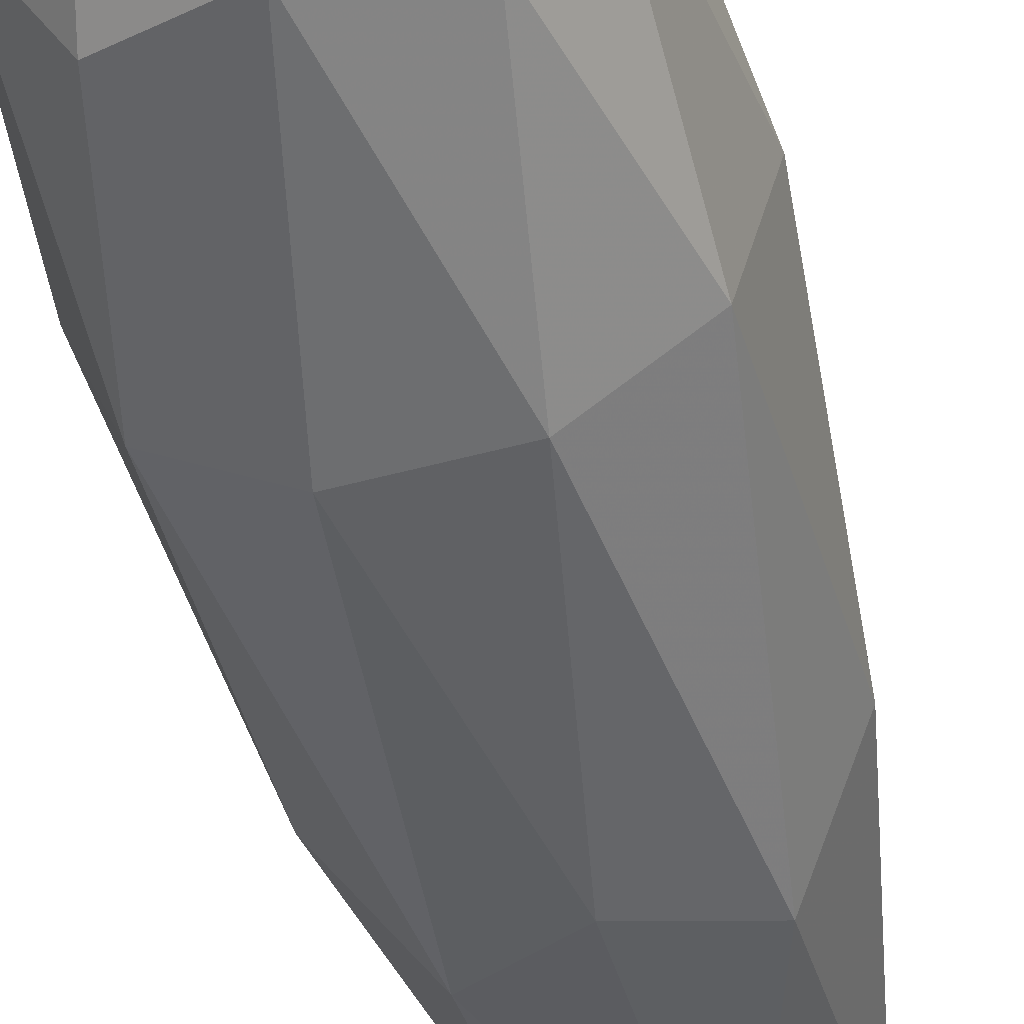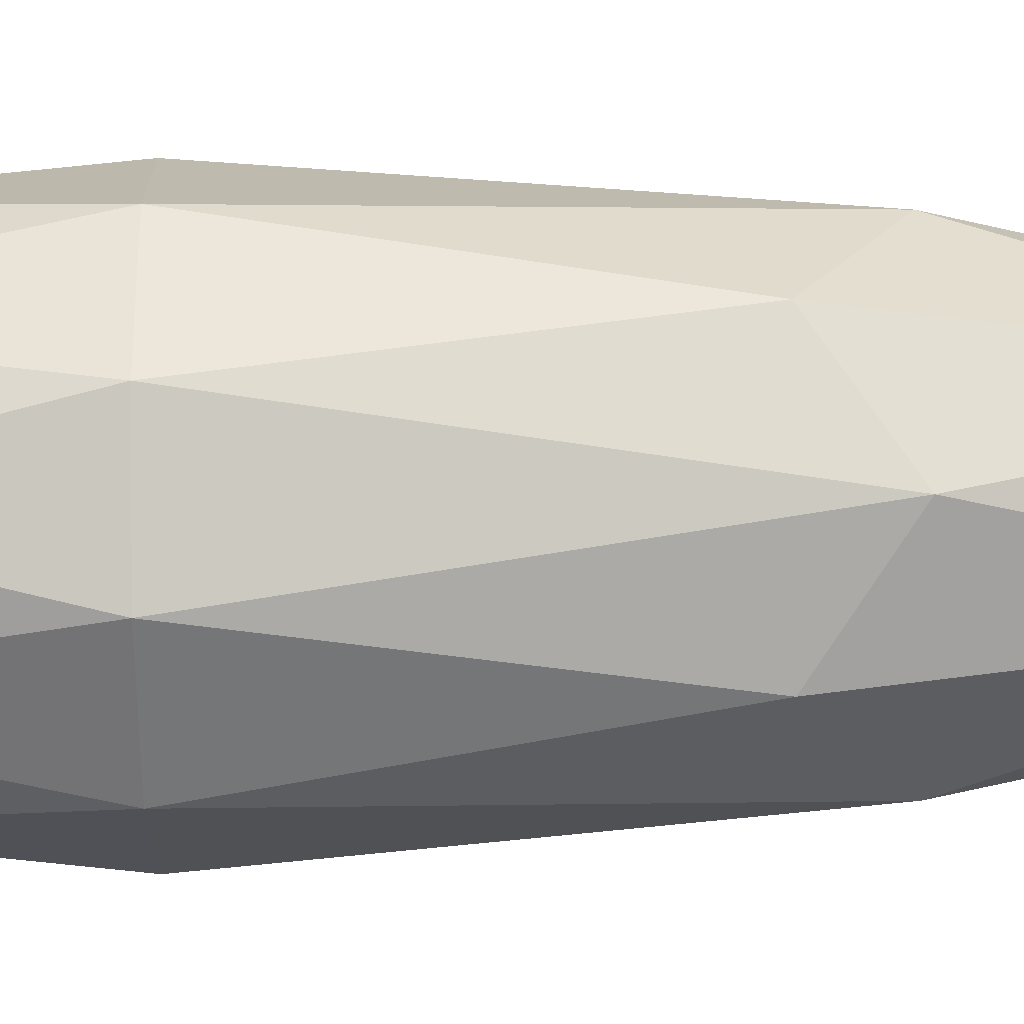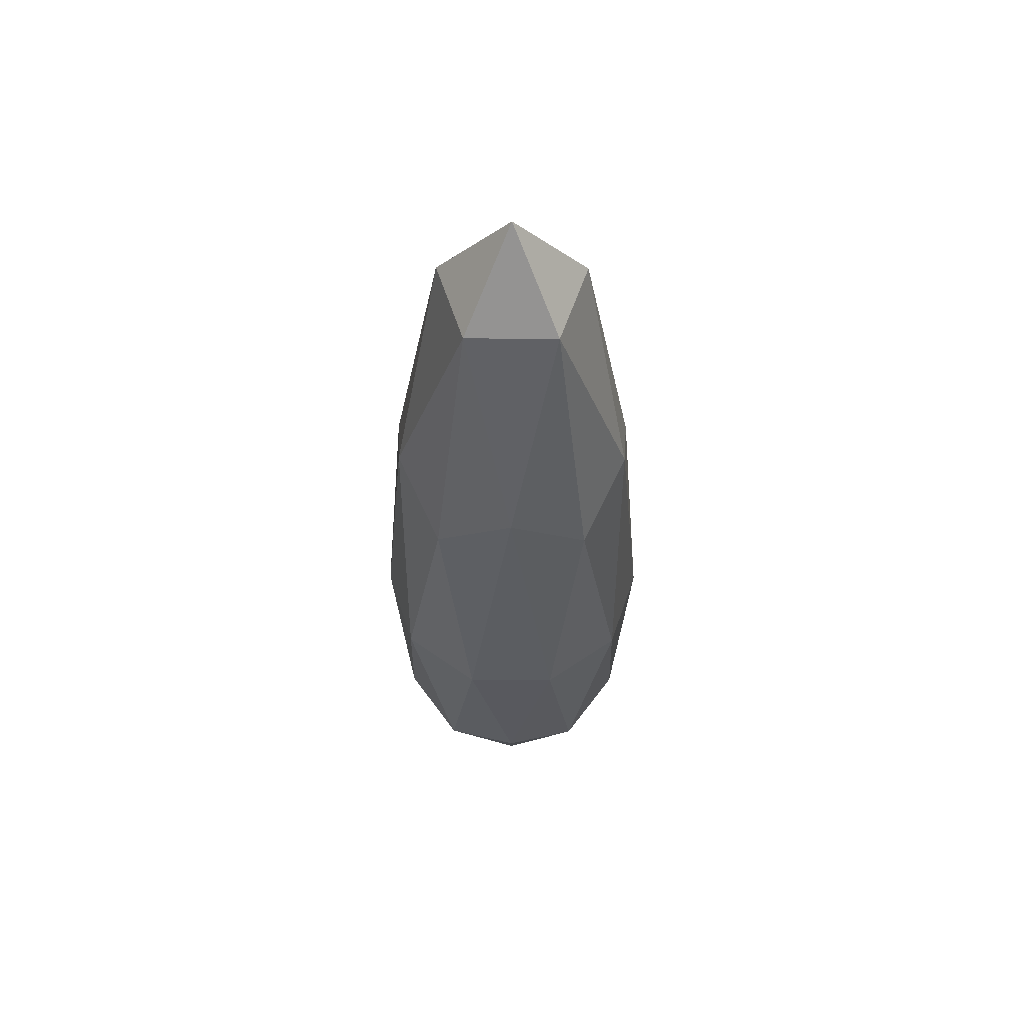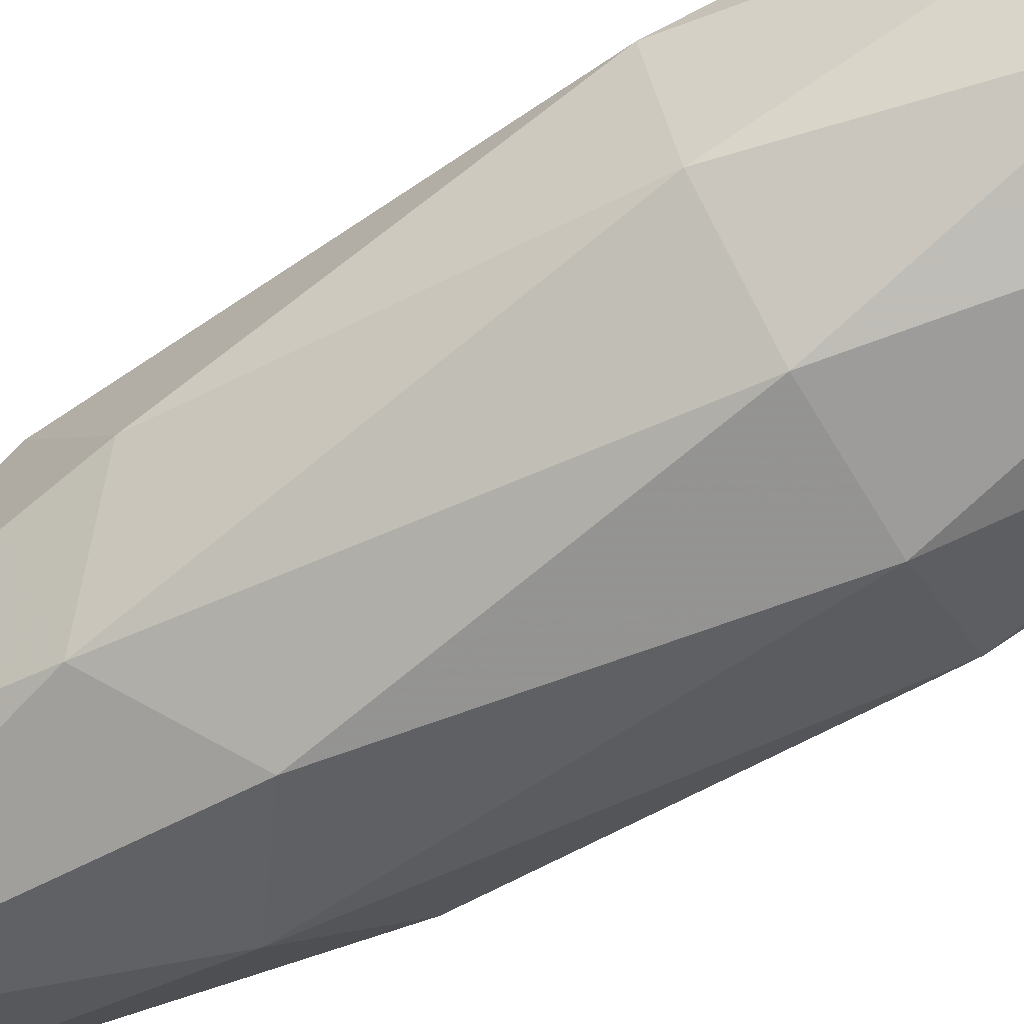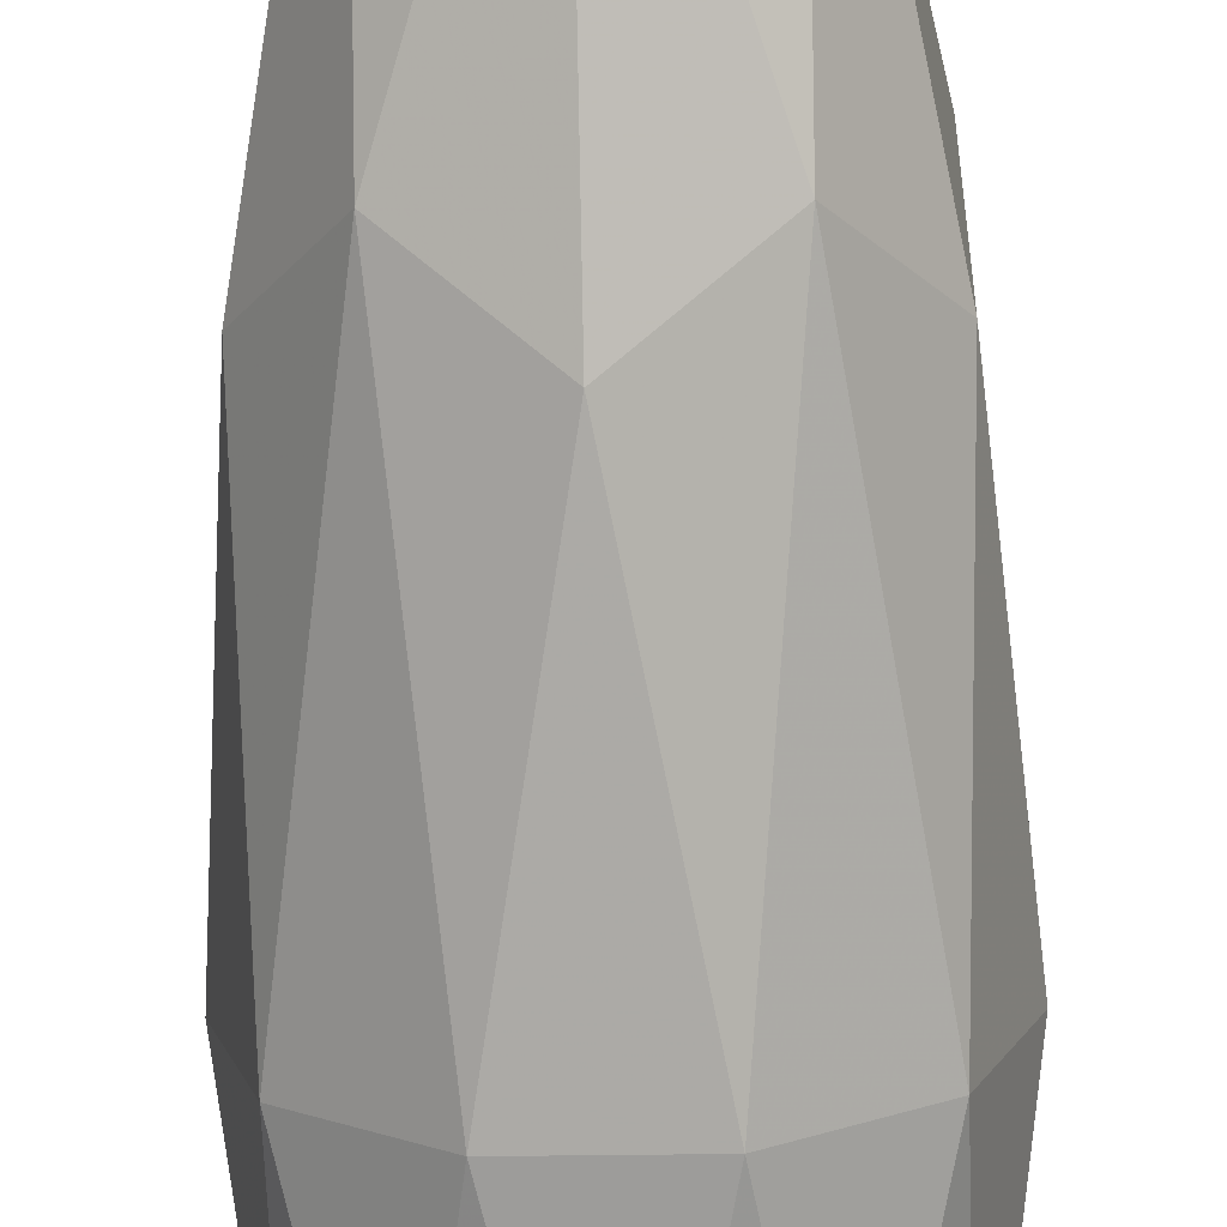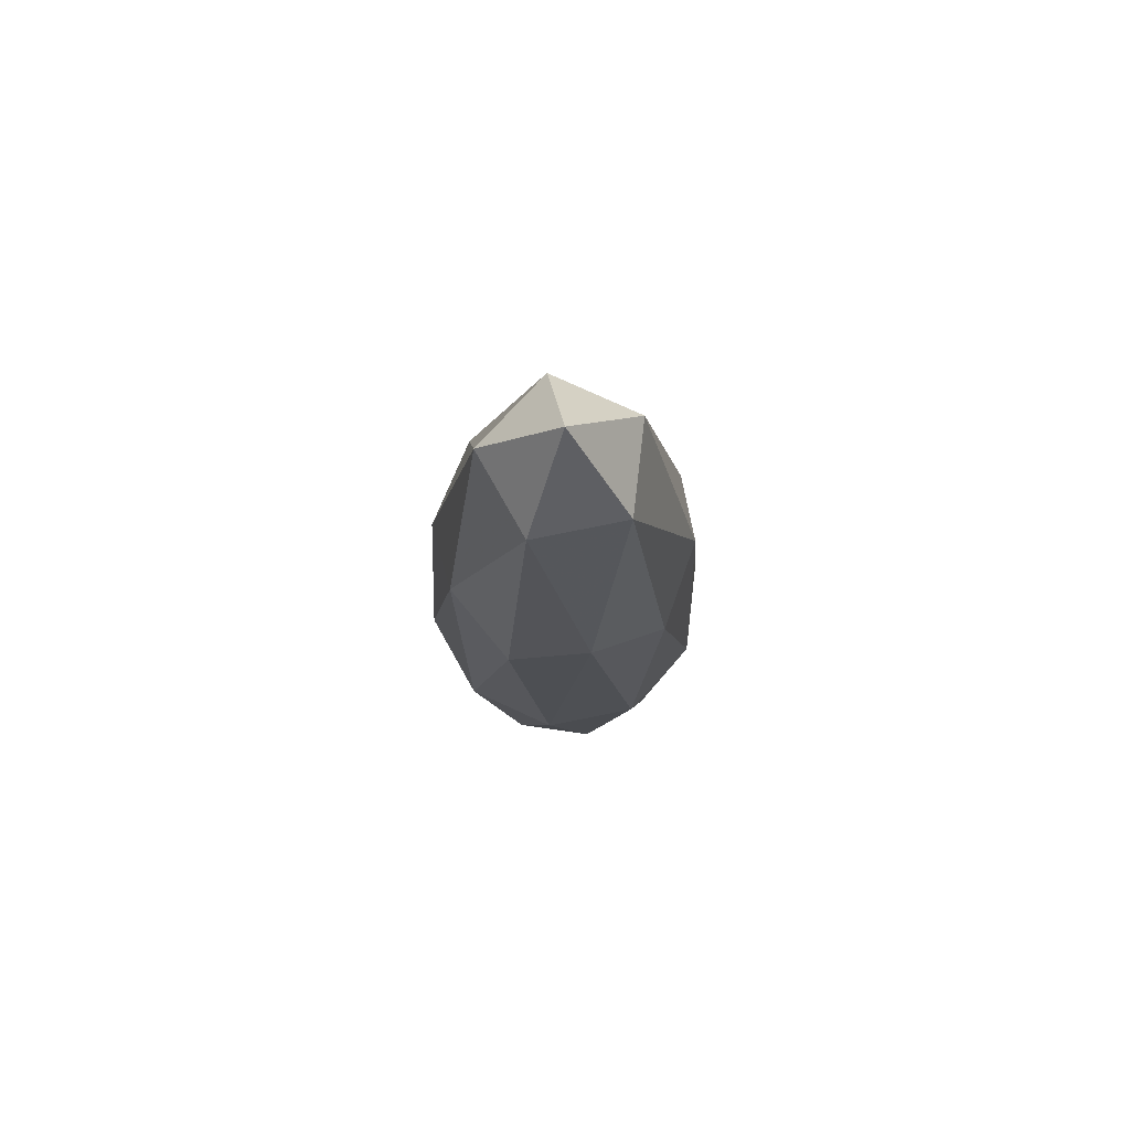
<metadata>
{"format":"obj","ext":"obj","renderer":"f3d","projection":"perspective","resolution":1024,"background":"white","views":[{"elev":-49.6,"azim":14.6,"up":"+Z"},{"elev":-53.8,"azim":90.6,"up":"+Z"},{"elev":57.1,"azim":-74.2,"up":"+Y"},{"elev":-70.2,"azim":-59.2,"up":"+Z"},{"elev":-74.6,"azim":-178.4,"up":"+Z"},{"elev":77.0,"azim":57.9,"up":"+Y"}]}
</metadata>
<code>
o TreeLeavesS.001
v 30.21 0.9077 -4.029
v 30.01 1.002 -3.973
v 30.1 1.002 -4.206
v 29.87 1.334 -3.934
v 30 1.26 -3.763
v 30.35 1.002 -4.194
v 30.41 1.002 -3.955
v 30.2 1.002 -3.818
v 29.88 1.847 -3.809
v 30.02 1.334 -4.329
v 29.9 1.26 -4.15
v 29.9 1.847 -4.28
v 30.44 1.334 -4.309
v 30.23 1.26 -4.37
v 30.36 1.847 -4.405
v 30.55 1.334 -3.902
v 30.54 1.26 -4.119
v 30.62 1.847 -4.01
v 30.2 1.334 -3.67
v 30.4 1.26 -3.744
v 30.32 1.847 -3.642
v 29.81 1.847 -4.048
v 30.11 1.847 -4.416
v 30.55 1.847 -4.25
v 30.53 1.847 -3.778
v 30.07 1.847 -3.654
v 29.88 2.543 -4.156
v 29.89 2.688 -3.939
v 30.02 3.322 -4.104
v 30.23 2.543 -4.388
v 30.03 2.688 -4.315
v 30.22 3.322 -4.24
v 30.56 2.543 -4.124
v 30.43 2.688 -4.296
v 30.42 3.322 -4.085
v 30.41 2.543 -3.729
v 30.53 2.688 -3.908
v 30.33 3.322 -3.853
v 29.99 2.543 -3.749
v 30.2 2.688 -3.688
v 30.08 3.322 -3.864
v 30.21 3.575 -4.029
f 1 2 3
f 4 2 5
f 1 3 6
f 1 6 7
f 1 7 8
f 4 5 9
f 10 11 12
f 13 14 15
f 16 17 18
f 19 20 21
f 4 9 22
f 10 12 23
f 13 15 24
f 16 18 25
f 19 21 26
f 27 28 29
f 30 31 32
f 33 34 35
f 36 37 38
f 39 40 41
f 41 38 42
f 41 40 38
f 40 36 38
f 38 35 42
f 38 37 35
f 37 33 35
f 35 32 42
f 35 34 32
f 34 30 32
f 32 29 42
f 32 31 29
f 31 27 29
f 29 41 42
f 29 28 41
f 28 39 41
f 26 40 39
f 26 21 40
f 21 36 40
f 25 37 36
f 25 18 37
f 18 33 37
f 24 34 33
f 24 15 34
f 15 30 34
f 23 31 30
f 23 12 31
f 12 27 31
f 22 28 27
f 22 9 28
f 9 39 28
f 21 25 36
f 21 20 25
f 20 16 25
f 18 24 33
f 18 17 24
f 17 13 24
f 15 23 30
f 15 14 23
f 14 10 23
f 12 22 27
f 12 11 22
f 11 4 22
f 9 26 39
f 9 5 26
f 5 19 26
f 8 20 19
f 8 7 20
f 7 16 20
f 7 17 16
f 7 6 17
f 6 13 17
f 6 14 13
f 6 3 14
f 3 10 14
f 5 8 19
f 5 2 8
f 2 1 8
f 3 11 10
f 3 2 11
f 2 4 11

</code>
